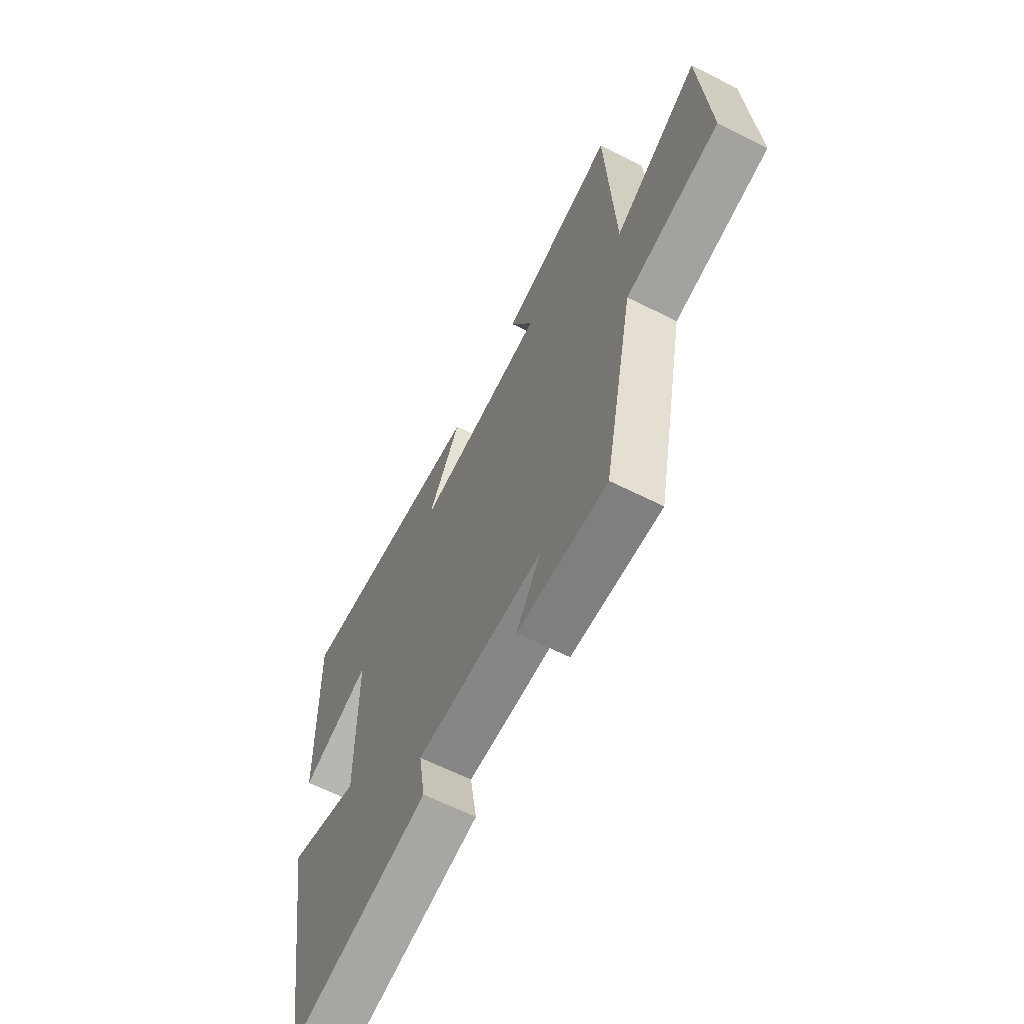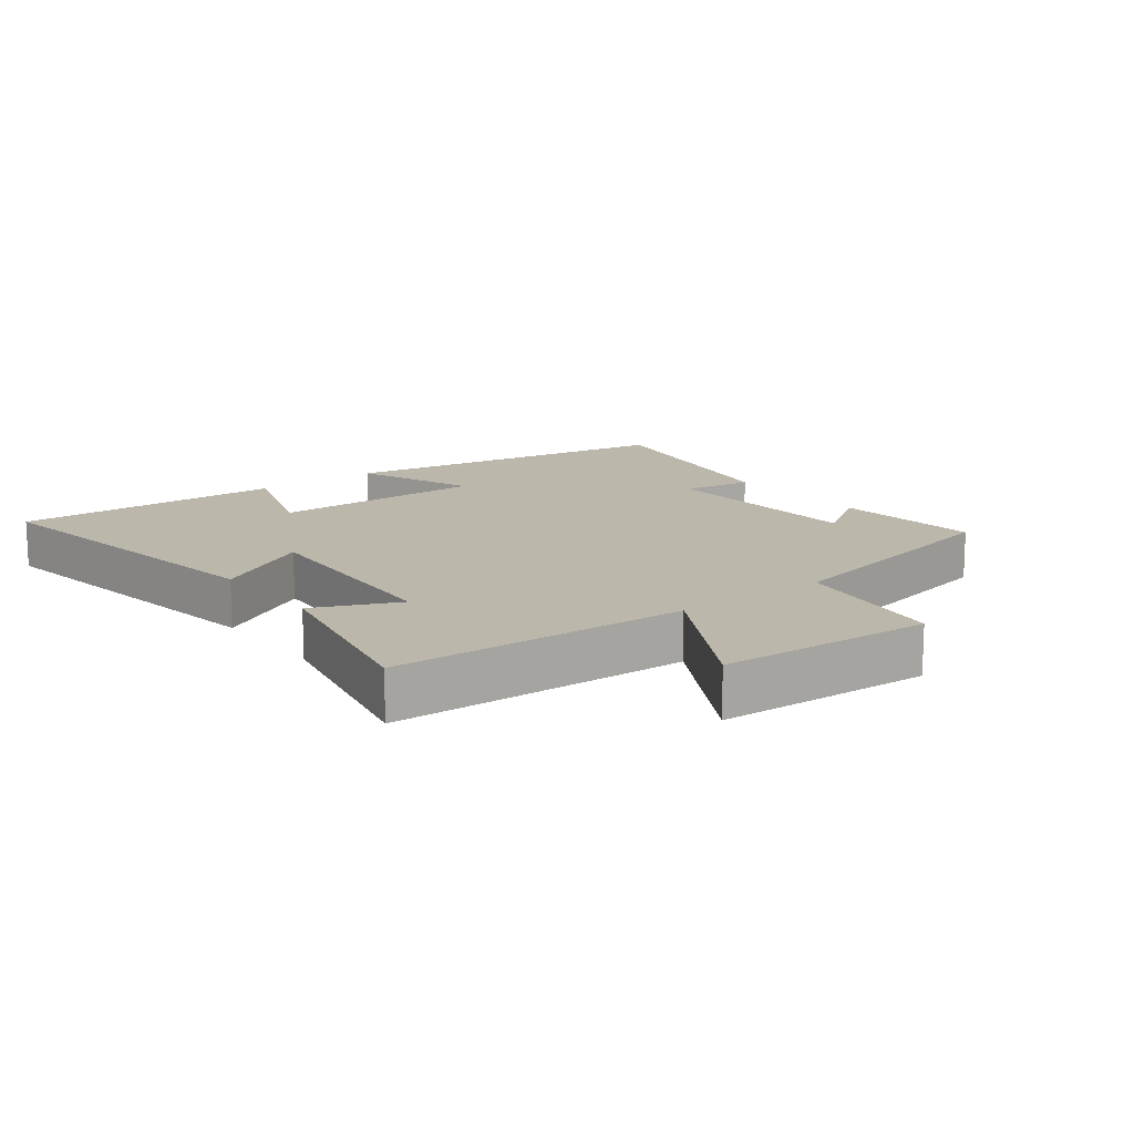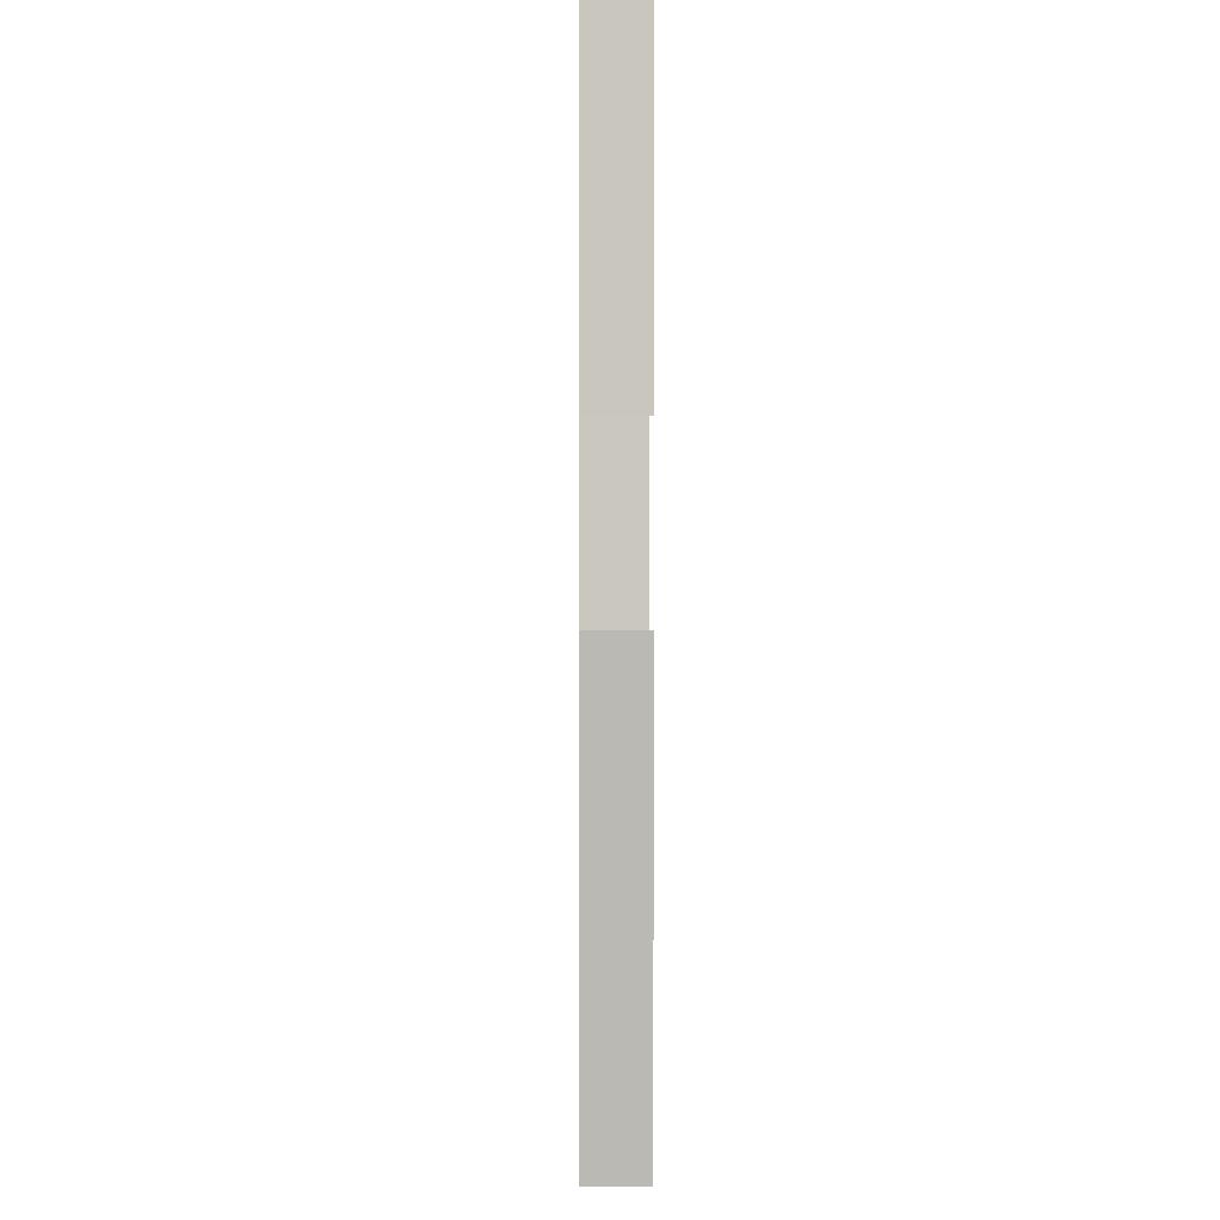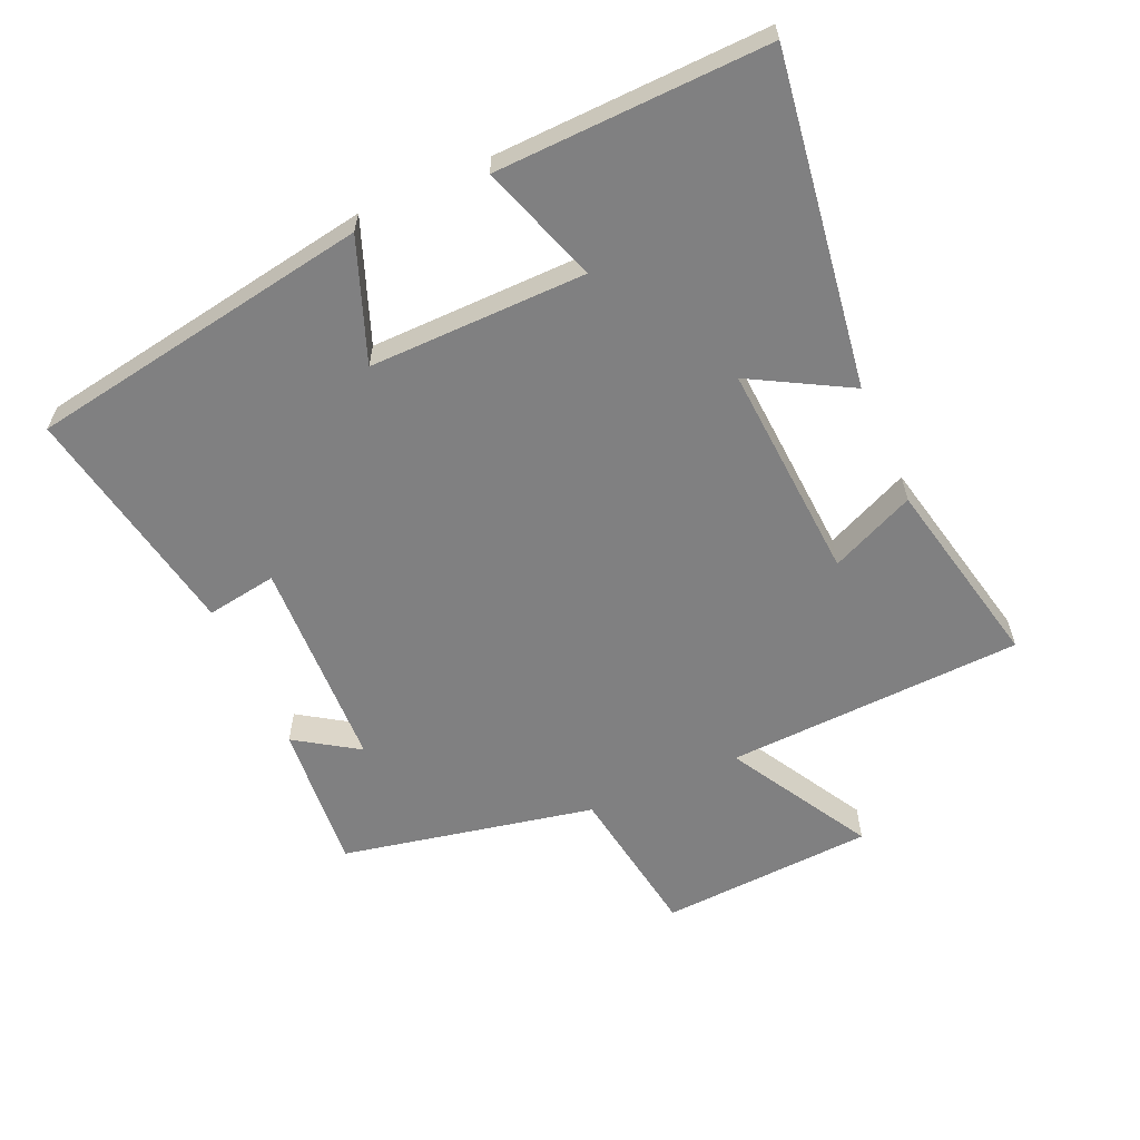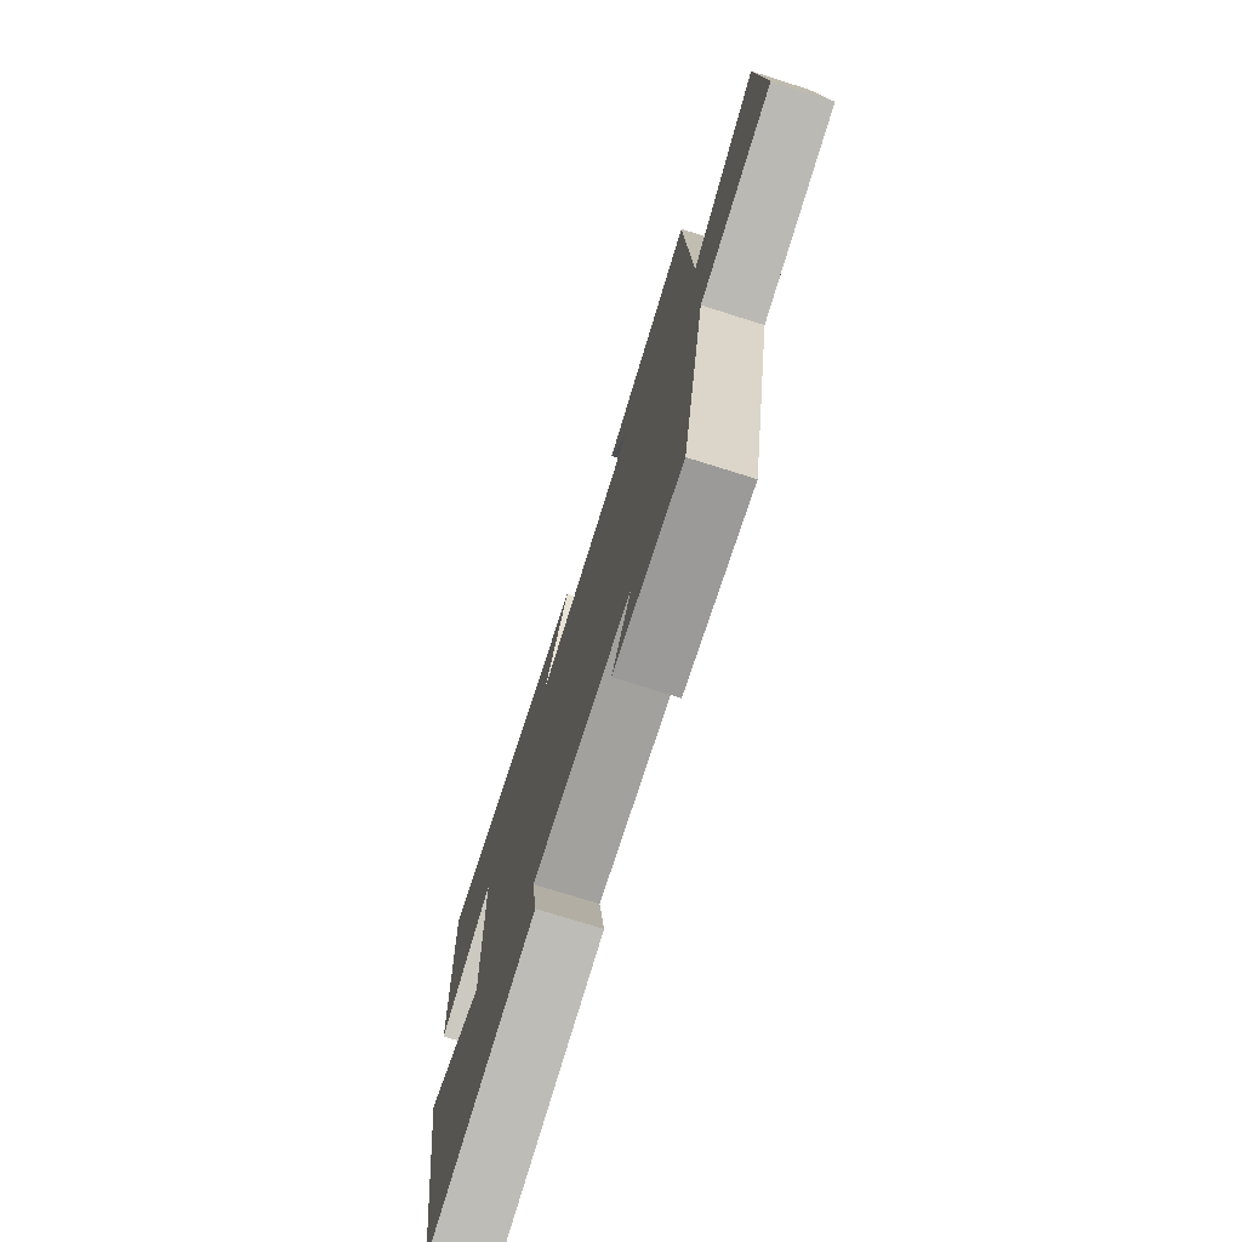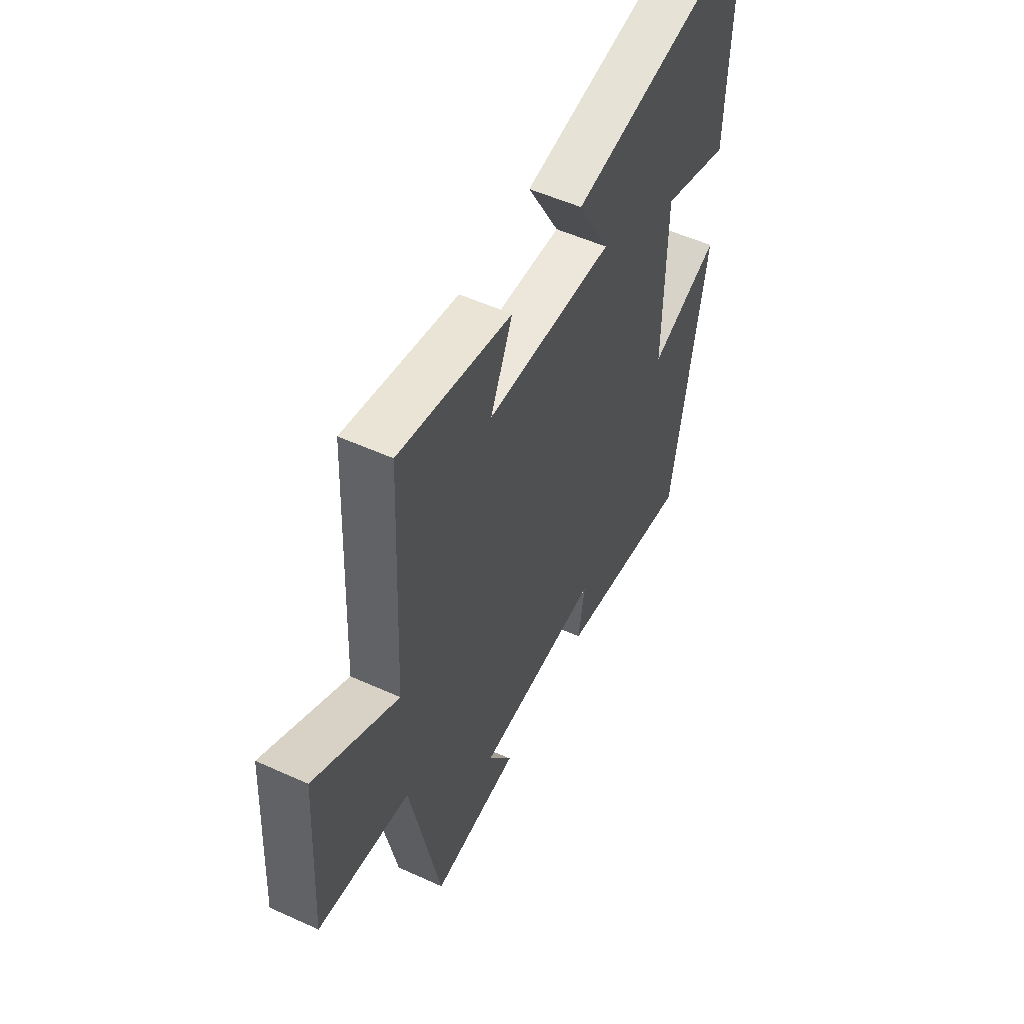
<metadata>
{"format":"obj","ext":"obj","renderer":"f3d","projection":"perspective","resolution":1024,"background":"white","views":[{"elev":-64.2,"azim":63.2,"up":"+Z"},{"elev":14.2,"azim":52.3,"up":"+Y"},{"elev":-2.4,"azim":-90.6,"up":"+Z"},{"elev":-60.1,"azim":-66.1,"up":"+Y"},{"elev":-74.2,"azim":72.5,"up":"+Z"},{"elev":53.3,"azim":115.9,"up":"+Z"}]}
</metadata>
<code>
v -0.412 0.07 -0.567
v -0.5 0.07 -0.041
v -0.315 0.07 -0.111
v -0.319 0.07 0.221
v -0.5 0.07 0.159
v -0.513 0.07 0.574
v -0.008 0.07 0.5
v -0.092 0.07 0.349
v 0.242 0.07 0.371
v 0.184 0.07 0.5
v 0.479 0.07 0.564
v 0.5 0.07 0.109
v 0.718 0.07 0.234
v 0.738 0.07 -0.094
v 0.5 0.07 -0.131
v 0.421 0.07 -0.519
v 0.193 0.07 -0.5
v 0.256 0.07 -0.404
v -0.07 0.07 -0.392
v -0.053 0.07 -0.5
v -0.412 0 -0.567
v -0.5 0 -0.041
v -0.315 0 -0.111
v -0.319 0 0.221
v -0.5 0 0.159
v -0.513 0 0.574
v -0.008 0 0.5
v -0.092 0 0.349
v 0.242 0 0.371
v 0.184 0 0.5
v 0.479 0 0.564
v 0.5 0 0.109
v 0.718 0 0.234
v 0.738 0 -0.094
v 0.5 0 -0.131
v 0.421 0 -0.519
v 0.193 0 -0.5
v 0.256 0 -0.404
v -0.07 0 -0.392
v -0.053 0 -0.5
f 19 20 1 2
f 18 19 2 3
f 15 16 17 18
f 15 18 3 4
f 12 13 14 15
f 12 15 4
f 9 10 11 12
f 8 9 12 4
f 6 7 8
f 4 5 6 8
f 22 21 40 39
f 23 22 39 38
f 38 37 36 35
f 24 23 38 35
f 35 34 33 32
f 24 35 32
f 32 31 30 29
f 24 32 29 28
f 28 27 26
f 28 26 25 24
f 1 21 22 2
f 2 22 23 3
f 3 23 24 4
f 4 24 25 5
f 5 25 26 6
f 6 26 27 7
f 7 27 28 8
f 8 28 29 9
f 9 29 30 10
f 10 30 31 11
f 11 31 32 12
f 12 32 33 13
f 13 33 34 14
f 14 34 35 15
f 15 35 36 16
f 16 36 37 17
f 17 37 38 18
f 18 38 39 19
f 19 39 40 20
f 20 40 21 1

</code>
